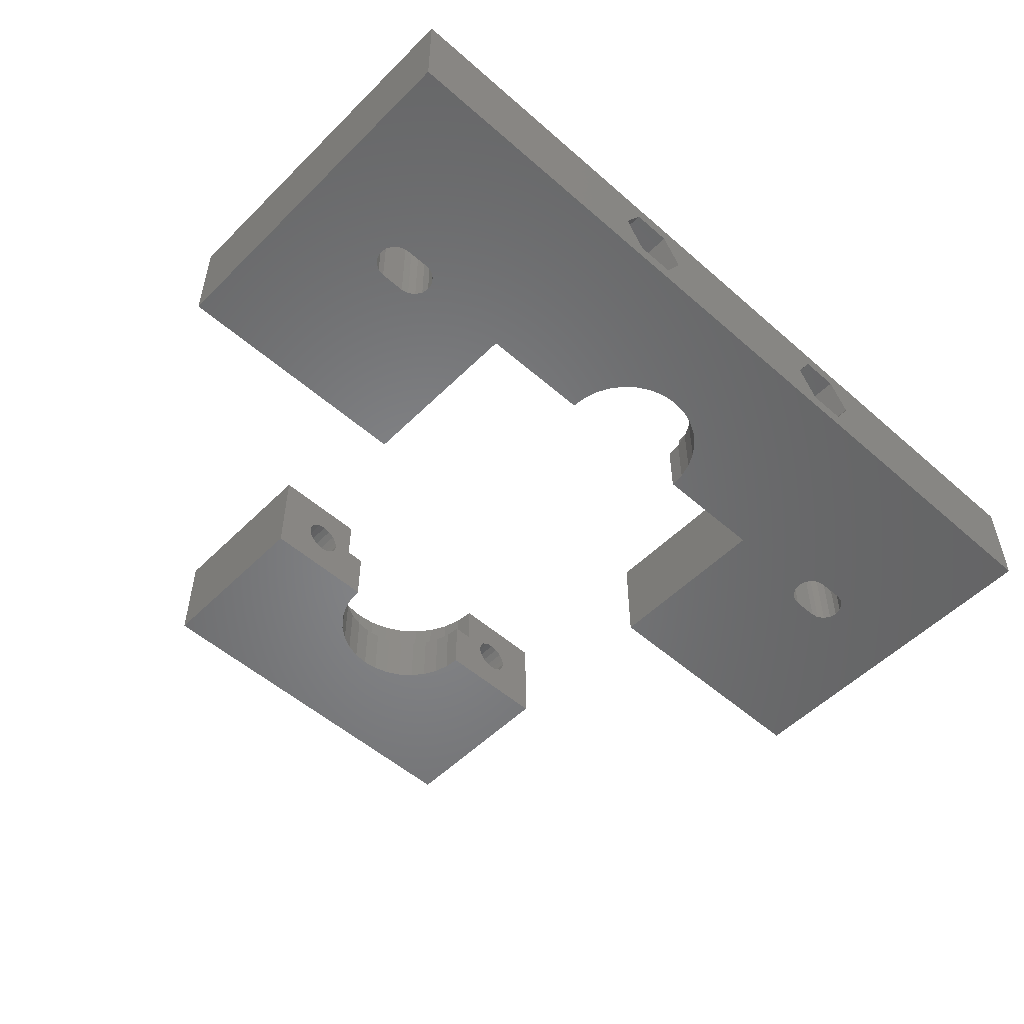
<metadata>
{"format":"stl","ext":"stl","renderer":"f3d","projection":"perspective","resolution":1024,"background":"white","views":[{"elev":-52.8,"azim":136.7,"up":"+Z"}]}
</metadata>
<code>
# stl→obj: 448 verts, 912 faces
v -35 -14 0
v -35 -14 8
v -35 14 0
v -35 14 8
v -15 -14 0
v -15 -14 8
v 1.171 5.885 0
v 35 14 0
v 27.39 -0.574 0
v 35 -14 0
v -15 0 0
v -4.989 3.333 0
v -5.543 2.296 0
v 0 6 0
v -4.243 4.243 0
v 6 0 0
v 5.885 1.171 0
v 5.543 2.296 0
v -3.333 4.989 0
v 4.989 3.333 0
v -2.296 5.543 0
v 4.243 4.243 0
v -1.171 5.885 0
v 3.333 4.989 0
v 2.296 5.543 0
v -5.885 1.171 0
v -6 0 0
v -22.94 1.061 0
v -26.57 -1.386 0
v -27.06 -1.061 0
v -27.5 0 0
v -27.39 -0.574 0
v -26 -1.5 0
v 24 -1.5 0
v 15 -14 0
v 23.43 -1.386 0
v -23.43 -1.386 0
v -24 -1.5 0
v -27.39 0.574 0
v -27.06 1.061 0
v -26.57 1.386 0
v -26 1.5 0
v -22.94 -1.061 0
v -22.61 -0.574 0
v -24 1.5 0
v -22.5 0 0
v -23.43 1.386 0
v -22.61 0.574 0
v 24 1.5 0
v 26 1.5 0
v 15 0 0
v 22.5 0 0
v 23.43 1.386 0
v 22.61 -0.574 0
v 22.94 -1.061 0
v 27.5 0 0
v 26.57 1.386 0
v 26 -1.5 0
v 27.06 1.061 0
v 27.39 0.574 0
v 26.57 -1.386 0
v 27.06 -1.061 0
v 22.94 1.061 0
v 22.61 0.574 0
v 13.5 14 4
v 12 14 1.402
v -9 14 6.598
v 35 14 8
v -13.5 14 4
v 7.5 14 4
v -7.5 14 4
v -12 14 1.402
v -9 14 1.402
v -12 14 6.598
v 9 14 6.598
v 9 14 1.402
v 12 14 6.598
v -27.06 -1.061 8
v -7.5 0 8
v -15 0 8
v -7.356 1.463 8
v -6.929 2.87 8
v -6.236 4.167 8
v -5.303 5.303 8
v -4.167 6.236 8
v -2.87 6.929 8
v -1.463 7.356 8
v 0 7.5 8
v 1.463 7.356 8
v 2.87 6.929 8
v 4.167 6.236 8
v 15 0 8
v 5.303 5.303 8
v 6.236 4.167 8
v 6.929 2.87 8
v 7.356 1.463 8
v 7.5 0 8
v 35 -14 8
v 15 -14 8
v 22.94 -1.061 8
v 22.94 1.061 8
v 23.43 1.386 8
v -27.39 -0.574 8
v -26.57 -1.386 8
v -27.5 0 8
v -26 -1.5 8
v -27.39 0.574 8
v -27.06 1.061 8
v -26.57 1.386 8
v -24 1.5 8
v -26 1.5 8
v -22.61 0.574 8
v -22.5 0 8
v -23.43 1.386 8
v -23.43 -1.386 8
v -24 -1.5 8
v -22.94 1.061 8
v -22.61 -0.574 8
v -22.94 -1.061 8
v 22.5 0 8
v 22.61 -0.574 8
v 22.61 0.574 8
v 24 1.5 8
v 26 1.5 8
v 27.39 0.574 8
v 27.5 0 8
v 23.43 -1.386 8
v 27.39 -0.574 8
v 27.06 -1.061 8
v 26.57 1.386 8
v 27.06 1.061 8
v 26.57 -1.386 8
v 26 -1.5 8
v 24 -1.5 8
v -6 0 4.5
v -7.5 0 4.5
v -9.114 0 4.574
v -9.926 0 2.614
v -12 0 4
v -11.89 0 4.574
v -9.114 0 3.426
v -9.439 0 2.939
v -11.56 0 5.061
v -11.07 0 5.386
v -10.5 0 5.5
v -9.926 0 5.386
v -9 0 4
v -9.439 0 5.061
v -10.5 0 2.5
v -11.07 0 2.614
v -11.56 0 2.939
v -11.89 0 3.426
v -5.885 1.171 4.5
v -5.543 2.296 4.5
v -4.989 3.333 4.5
v -4.243 4.243 4.5
v -3.333 4.989 4.5
v -2.296 5.543 4.5
v -1.171 5.885 4.5
v 0 6 4.5
v 1.171 5.885 4.5
v 2.296 5.543 4.5
v 3.333 4.989 4.5
v 4.243 4.243 4.5
v 4.989 3.333 4.5
v 5.543 2.296 4.5
v 5.885 1.171 4.5
v 6 0 4.5
v 10.5 0 5.5
v 9.926 0 5.386
v 11.89 0 3.426
v 11.56 0 2.939
v 7.5 0 4.5
v 9 0 4
v 9.114 0 4.574
v 11.07 0 2.614
v 10.5 0 2.5
v 9.439 0 5.061
v 11.07 0 5.386
v 11.56 0 5.061
v 12 0 4
v 11.89 0 4.574
v 9.439 0 2.939
v 9.114 0 3.426
v 9.926 0 2.614
v -12 10 1.402
v -13.5 10 4
v -12 10 6.598
v -9 10 6.598
v -7.5 10 4
v -9 10 1.402
v 9 10 1.402
v 7.5 10 4
v 9 10 6.598
v 12 10 6.598
v 13.5 10 4
v 12 10 1.402
v 7.356 1.463 4.5
v 6.929 2.87 4.5
v 6.236 4.167 4.5
v 5.303 5.303 4.5
v 4.167 6.236 4.5
v 2.87 6.929 4.5
v 1.463 7.356 4.5
v 0 7.5 4.5
v -1.463 7.356 4.5
v -2.87 6.929 4.5
v -4.167 6.236 4.5
v -5.303 5.303 4.5
v -6.236 4.167 4.5
v -6.929 2.87 4.5
v -7.356 1.463 4.5
v -11.89 10 3.426
v -12 10 4
v -11.89 10 4.574
v -11.56 10 2.939
v -11.07 10 2.614
v -10.5 10 2.5
v -9.926 10 2.614
v -9.439 10 2.939
v -9.114 10 3.426
v -9 10 4
v -9.114 10 4.574
v -9.439 10 5.061
v -9.926 10 5.386
v -10.5 10 5.5
v -11.07 10 5.386
v -11.56 10 5.061
v 9.114 10 3.426
v 9 10 4
v 9.114 10 4.574
v 9.439 10 2.939
v 9.926 10 2.614
v 10.5 10 2.5
v 11.07 10 2.614
v 11.56 10 2.939
v 11.89 10 3.426
v 12 10 4
v 11.89 10 4.574
v 11.56 10 5.061
v 11.07 10 5.386
v 10.5 10 5.5
v 9.926 10 5.386
v 9.439 10 5.061
v -15 -42 0
v -15 -42 8
v -15 -28 0
v -15 -28 8
v -9.352 -42 1.228
v 15 -42 0
v -10.5 -42 1
v -11.65 -42 1.228
v -13.27 -42 2.852
v -7.728 -42 2.852
v -8.379 -42 1.879
v -13.5 -42 4
v -7.5 -42 4
v -13.27 -42 5.148
v 11.65 -42 1.228
v 10.5 -42 1
v -12.62 -42 6.121
v -11.65 -42 6.772
v 9.352 -42 1.228
v -8.379 -42 6.121
v -7.728 -42 5.148
v 15 -42 8
v -10.5 -42 7
v 8.379 -42 1.879
v -9.352 -42 6.772
v 7.728 -42 2.852
v -12.62 -42 1.879
v 7.5 -42 4
v 13.5 -42 4
v 13.27 -42 2.852
v 7.728 -42 5.148
v 8.379 -42 6.121
v 9.352 -42 6.772
v 10.5 -42 7
v 12.62 -42 1.879
v 13.27 -42 5.148
v 12.62 -42 6.121
v 11.65 -42 6.772
v -5.885 -29.17 0
v -6 -28 0
v -5.543 -30.3 0
v -4.989 -31.33 0
v -4.243 -32.24 0
v -3.333 -32.99 0
v -2.296 -33.54 0
v 0 -34 0
v -1.171 -33.88 0
v 1.171 -33.88 0
v 2.296 -33.54 0
v 3.333 -32.99 0
v 4.243 -32.24 0
v 4.989 -31.33 0
v 5.543 -30.3 0
v 5.885 -29.17 0
v 6 -28 0
v 15 -28 0
v -7.5 -28 4.5
v -7.5 -28 8
v -9.926 -28 5.386
v -10.5 -28 2.5
v -11.07 -28 2.614
v -12 -28 4
v -11.89 -28 3.426
v -11.56 -28 2.939
v -9.926 -28 2.614
v -9.439 -28 2.939
v -9.114 -28 3.426
v -11.89 -28 4.574
v -11.56 -28 5.061
v -9 -28 4
v -11.07 -28 5.386
v -9.114 -28 4.574
v -10.5 -28 5.5
v -9.439 -28 5.061
v -6 -28 4.5
v 0 -35.5 8
v -5.303 -33.3 8
v -6.236 -32.17 8
v 15 -28 8
v 7.5 -28 8
v 7.356 -29.46 8
v 6.929 -30.87 8
v 6.236 -32.17 8
v 5.303 -33.3 8
v 4.167 -34.24 8
v -7.356 -29.46 8
v 2.87 -34.93 8
v 1.463 -35.36 8
v -1.463 -35.36 8
v -2.87 -34.93 8
v -4.167 -34.24 8
v -6.929 -30.87 8
v -12.62 -40 1.879
v -13.27 -40 2.852
v -13.5 -40 4
v -11.65 -40 1.228
v -10.5 -40 1
v -9.352 -40 1.228
v -8.379 -40 1.879
v -7.728 -40 2.852
v -7.5 -40 4
v -7.728 -40 5.148
v -8.379 -40 6.121
v -9.352 -40 6.772
v -10.5 -40 7
v -11.65 -40 6.772
v -12.62 -40 6.121
v -13.27 -40 5.148
v 8.379 -40 1.879
v 7.728 -40 2.852
v 7.5 -40 4
v 9.352 -40 1.228
v 10.5 -40 1
v 11.65 -40 1.228
v 12.62 -40 1.879
v 13.27 -40 2.852
v 13.5 -40 4
v 13.27 -40 5.148
v 12.62 -40 6.121
v 11.65 -40 6.772
v 10.5 -40 7
v 9.352 -40 6.772
v 8.379 -40 6.121
v 7.728 -40 5.148
v 6 -28 4.5
v 9.114 -28 3.426
v 7.5 -28 4.5
v 9 -28 4
v 11.56 -28 5.061
v 9.114 -28 4.574
v 9.439 -28 2.939
v 10.5 -28 2.5
v 9.926 -28 2.614
v 11.07 -28 2.614
v 9.439 -28 5.061
v 9.926 -28 5.386
v 11.89 -28 3.426
v 11.56 -28 2.939
v 10.5 -28 5.5
v 11.07 -28 5.386
v 12 -28 4
v 11.89 -28 4.574
v 5.885 -29.17 4.5
v 5.543 -30.3 4.5
v 4.989 -31.33 4.5
v 4.243 -32.24 4.5
v 3.333 -32.99 4.5
v 2.296 -33.54 4.5
v 1.171 -33.88 4.5
v 0 -34 4.5
v -1.171 -33.88 4.5
v -2.296 -33.54 4.5
v -3.333 -32.99 4.5
v -4.243 -32.24 4.5
v -4.989 -31.33 4.5
v -5.543 -30.3 4.5
v -5.885 -29.17 4.5
v -7.356 -29.46 4.5
v -6.236 -32.17 4.5
v -6.929 -30.87 4.5
v -5.303 -33.3 4.5
v -4.167 -34.24 4.5
v -2.87 -34.93 4.5
v -1.463 -35.36 4.5
v 0 -35.5 4.5
v 1.463 -35.36 4.5
v 2.87 -34.93 4.5
v 4.167 -34.24 4.5
v 5.303 -33.3 4.5
v 6.236 -32.17 4.5
v 6.929 -30.87 4.5
v 7.356 -29.46 4.5
v -11.89 -40 3.426
v -12 -40 4
v -11.89 -40 4.574
v -11.56 -40 5.061
v -11.07 -40 5.386
v -10.5 -40 5.5
v -9.926 -40 5.386
v -9.439 -40 5.061
v -9.114 -40 4.574
v -9 -40 4
v -9.114 -40 3.426
v -9.439 -40 2.939
v -9.926 -40 2.614
v -10.5 -40 2.5
v -11.07 -40 2.614
v -11.56 -40 2.939
v 10.5 -40 2.5
v 11.56 -40 2.939
v 11.07 -40 2.614
v 9.926 -40 2.614
v 9.439 -40 2.939
v 11.07 -40 5.386
v 11.56 -40 5.061
v 9.114 -40 4.574
v 9.439 -40 5.061
v 9.926 -40 5.386
v 10.5 -40 5.5
v 11.89 -40 4.574
v 12 -40 4
v 11.89 -40 3.426
v 9.114 -40 3.426
v 9 -40 4
f 1 2 3
f 3 2 4
f 2 1 5
f 6 2 5
f 7 3 8
f 9 8 10
f 11 12 13
f 14 3 7
f 12 3 15
f 16 17 8
f 17 18 8
f 15 3 19
f 18 20 8
f 19 3 21
f 20 22 8
f 21 3 23
f 22 24 8
f 23 3 14
f 24 25 8
f 25 7 8
f 11 26 27
f 11 13 26
f 11 3 12
f 28 3 11
f 29 5 30
f 1 3 31
f 1 31 32
f 1 32 30
f 1 30 5
f 33 5 29
f 34 35 36
f 37 5 38
f 39 3 40
f 33 38 5
f 41 3 42
f 5 37 11
f 37 43 11
f 43 44 11
f 42 3 45
f 44 46 11
f 45 3 47
f 46 48 11
f 48 28 11
f 47 3 28
f 40 3 41
f 49 8 50
f 31 3 39
f 51 52 35
f 53 8 49
f 52 54 35
f 54 55 35
f 55 36 35
f 56 8 9
f 35 34 10
f 50 8 57
f 34 58 10
f 59 8 60
f 58 61 10
f 60 8 56
f 61 62 10
f 62 9 10
f 57 8 59
f 51 8 53
f 51 53 63
f 51 63 64
f 51 64 52
f 16 8 51
f 65 8 66
f 67 4 68
f 3 4 69
f 67 70 71
f 3 69 72
f 3 72 8
f 72 73 8
f 74 4 67
f 75 67 68
f 71 76 73
f 70 67 75
f 76 71 70
f 73 76 8
f 76 66 8
f 8 65 68
f 65 77 68
f 77 75 68
f 69 4 74
f 78 2 6
f 79 4 80
f 81 4 79
f 82 4 81
f 83 4 82
f 84 4 83
f 85 4 84
f 86 4 85
f 87 4 86
f 88 4 87
f 89 4 88
f 68 4 89
f 68 89 90
f 68 90 91
f 92 91 93
f 92 93 94
f 92 94 95
f 92 95 96
f 92 96 97
f 68 91 92
f 98 92 99
f 100 92 98
f 101 102 68
f 4 2 103
f 104 78 6
f 4 103 105
f 106 104 6
f 4 105 107
f 4 107 108
f 4 108 109
f 110 4 111
f 80 4 110
f 112 113 6
f 80 110 114
f 115 116 6
f 80 112 6
f 80 117 112
f 113 118 6
f 118 119 6
f 119 115 6
f 114 117 80
f 103 2 78
f 120 92 121
f 122 92 120
f 101 92 122
f 102 123 68
f 68 92 101
f 123 124 68
f 125 126 98
f 127 100 98
f 128 129 98
f 68 124 130
f 126 128 98
f 68 130 131
f 68 125 98
f 68 131 125
f 129 132 98
f 132 133 98
f 133 134 98
f 134 127 98
f 121 92 100
f 109 111 4
f 116 106 6
f 11 80 6
f 5 11 6
f 27 135 136
f 137 27 136
f 79 80 136
f 138 11 27
f 80 11 139
f 80 139 140
f 141 142 27
f 142 138 27
f 80 143 144
f 80 144 145
f 80 146 136
f 80 145 146
f 147 27 137
f 141 27 147
f 146 148 136
f 148 137 136
f 149 11 138
f 150 11 149
f 151 11 150
f 152 11 151
f 139 11 152
f 140 143 80
f 26 153 135
f 27 26 135
f 13 154 153
f 26 13 153
f 12 155 154
f 13 12 154
f 15 156 155
f 12 15 155
f 19 157 156
f 15 19 156
f 21 158 157
f 19 21 157
f 23 159 158
f 21 23 158
f 14 160 159
f 23 14 159
f 7 161 160
f 14 7 160
f 25 162 161
f 7 25 161
f 24 163 162
f 25 24 162
f 22 164 163
f 24 22 163
f 165 164 20
f 20 164 22
f 166 165 18
f 18 165 20
f 167 166 17
f 17 166 18
f 168 167 16
f 16 167 17
f 169 92 97
f 170 169 97
f 171 172 51
f 16 51 168
f 173 174 97
f 174 175 97
f 176 177 51
f 175 178 97
f 178 170 97
f 179 92 169
f 180 92 179
f 51 92 180
f 181 171 51
f 51 180 182
f 182 181 51
f 183 184 173
f 172 176 51
f 185 51 177
f 168 51 185
f 168 185 183
f 183 173 168
f 184 174 173
f 92 51 99
f 99 51 35
f 99 35 10
f 98 99 10
f 98 10 8
f 68 98 8
f 39 107 105
f 31 39 105
f 105 103 32
f 31 105 32
f 40 108 107
f 39 40 107
f 41 109 108
f 40 41 108
f 42 111 109
f 41 42 109
f 45 110 111
f 42 45 111
f 47 114 110
f 45 47 110
f 28 117 114
f 47 28 114
f 112 117 48
f 48 117 28
f 113 112 46
f 46 112 48
f 113 46 118
f 118 46 44
f 118 44 119
f 119 44 43
f 119 43 115
f 115 43 37
f 115 37 116
f 116 37 38
f 116 38 106
f 106 38 33
f 106 33 104
f 104 33 29
f 104 29 78
f 78 29 30
f 103 78 30
f 32 103 30
f 64 122 120
f 52 64 120
f 120 121 54
f 52 120 54
f 63 101 122
f 64 63 122
f 53 102 101
f 63 53 101
f 49 123 102
f 53 49 102
f 50 124 123
f 49 50 123
f 57 130 124
f 50 57 124
f 59 131 130
f 57 59 130
f 125 131 60
f 60 131 59
f 126 125 56
f 56 125 60
f 126 56 128
f 128 56 9
f 128 9 129
f 129 9 62
f 129 62 132
f 132 62 61
f 132 61 133
f 133 61 58
f 133 58 134
f 134 58 34
f 134 34 127
f 127 34 36
f 127 36 100
f 100 36 55
f 121 100 55
f 54 121 55
f 186 72 69
f 187 186 69
f 69 74 188
f 187 69 188
f 67 189 74
f 74 189 188
f 71 190 67
f 67 190 189
f 71 73 190
f 190 73 191
f 191 73 72
f 186 191 72
f 192 76 70
f 193 192 70
f 70 75 194
f 193 70 194
f 77 195 75
f 75 195 194
f 65 196 77
f 77 196 195
f 65 66 196
f 196 66 197
f 197 66 76
f 192 197 76
f 97 96 173
f 173 96 198
f 96 95 198
f 198 95 199
f 95 94 199
f 199 94 200
f 94 93 200
f 200 93 201
f 201 93 91
f 202 201 91
f 202 91 90
f 203 202 90
f 203 90 89
f 204 203 89
f 204 89 88
f 205 204 88
f 205 88 87
f 206 205 87
f 206 87 86
f 207 206 86
f 207 86 85
f 208 207 85
f 208 85 84
f 209 208 84
f 209 84 83
f 210 209 83
f 210 83 82
f 211 210 82
f 211 82 81
f 212 211 81
f 212 81 79
f 136 212 79
f 212 136 135
f 154 212 153
f 153 212 135
f 155 212 154
f 156 212 155
f 206 212 156
f 206 156 157
f 205 157 158
f 204 158 159
f 203 159 160
f 202 160 161
f 201 161 162
f 200 162 163
f 199 163 164
f 198 164 165
f 173 165 166
f 173 166 167
f 173 167 168
f 198 165 173
f 199 164 198
f 200 163 199
f 201 162 200
f 202 161 201
f 203 160 202
f 204 159 203
f 205 158 204
f 206 157 205
f 207 212 206
f 208 212 207
f 209 212 208
f 210 212 209
f 211 212 210
f 152 213 214
f 139 152 214
f 214 215 140
f 139 214 140
f 151 216 213
f 152 151 213
f 150 217 216
f 151 150 216
f 149 218 217
f 150 149 217
f 138 219 218
f 149 138 218
f 142 220 219
f 138 142 219
f 221 220 141
f 141 220 142
f 222 221 147
f 147 221 141
f 222 147 223
f 223 147 137
f 223 137 224
f 224 137 148
f 224 148 225
f 225 148 146
f 225 146 226
f 226 146 145
f 226 145 227
f 227 145 144
f 227 144 228
f 228 144 143
f 215 228 143
f 140 215 143
f 184 229 230
f 174 184 230
f 230 231 175
f 174 230 175
f 183 232 229
f 184 183 229
f 185 233 232
f 183 185 232
f 177 234 233
f 185 177 233
f 176 235 234
f 177 176 234
f 172 236 235
f 176 172 235
f 237 236 171
f 171 236 172
f 238 237 181
f 181 237 171
f 238 181 239
f 239 181 182
f 239 182 240
f 240 182 180
f 240 180 241
f 241 180 179
f 241 179 242
f 242 179 169
f 242 169 243
f 243 169 170
f 243 170 244
f 244 170 178
f 231 244 178
f 175 231 178
f 189 190 188
f 220 190 191
f 220 191 219
f 214 186 187
f 213 186 214
f 188 214 187
f 216 186 213
f 217 186 216
f 191 186 217
f 219 191 218
f 221 190 220
f 226 188 225
f 222 190 221
f 223 190 222
f 224 190 223
f 225 190 224
f 188 190 225
f 227 188 226
f 228 188 227
f 188 228 215
f 188 215 214
f 218 191 217
f 195 196 194
f 236 196 197
f 236 197 235
f 230 192 193
f 229 192 230
f 194 230 193
f 232 192 229
f 233 192 232
f 197 192 233
f 235 197 234
f 237 196 236
f 242 194 241
f 238 196 237
f 239 196 238
f 240 196 239
f 241 196 240
f 194 196 241
f 243 194 242
f 244 194 243
f 194 244 231
f 194 231 230
f 234 197 233
f 245 246 247
f 247 246 248
f 249 245 250
f 251 252 245
f 246 245 253
f 254 255 250
f 246 253 256
f 257 254 250
f 246 256 258
f 259 260 250
f 246 258 261
f 246 261 262
f 263 264 265
f 266 246 267
f 263 268 269
f 266 267 269
f 263 269 264
f 260 263 250
f 255 249 250
f 251 245 249
f 268 270 269
f 271 245 252
f 253 245 271
f 272 269 270
f 273 274 250
f 275 269 272
f 276 269 275
f 277 269 276
f 266 269 277
f 266 277 278
f 279 259 250
f 266 280 250
f 266 281 280
f 280 273 250
f 274 279 250
f 282 281 266
f 278 282 266
f 262 267 246
f 263 257 250
f 265 257 263
f 245 247 250
f 283 247 284
f 285 247 283
f 286 247 285
f 287 247 286
f 288 247 287
f 289 247 288
f 250 247 289
f 290 250 291
f 292 250 290
f 293 250 292
f 294 250 293
f 250 294 295
f 295 296 250
f 296 297 250
f 297 298 250
f 298 299 250
f 250 299 300
f 291 250 289
f 301 248 302
f 303 248 301
f 304 284 305
f 247 248 306
f 247 306 307
f 247 307 308
f 247 308 305
f 247 305 284
f 309 284 304
f 310 284 309
f 311 284 310
f 312 248 313
f 284 311 301
f 311 314 301
f 313 248 315
f 314 316 301
f 315 248 317
f 316 318 301
f 318 303 301
f 317 248 303
f 306 248 312
f 319 284 301
f 320 246 266
f 321 322 248
f 323 324 266
f 324 325 266
f 325 326 266
f 326 327 266
f 327 328 266
f 328 329 266
f 330 302 248
f 329 331 266
f 331 332 266
f 333 246 320
f 334 246 333
f 335 246 334
f 248 246 335
f 322 336 248
f 335 321 248
f 332 320 266
f 336 330 248
f 266 250 300
f 323 266 300
f 271 337 338
f 253 271 338
f 253 338 339
f 256 253 339
f 252 340 337
f 271 252 337
f 251 341 340
f 252 251 340
f 249 342 341
f 251 249 341
f 255 343 342
f 249 255 342
f 344 343 254
f 254 343 255
f 345 344 257
f 257 344 254
f 345 257 346
f 346 257 265
f 346 265 347
f 347 265 264
f 347 264 348
f 348 264 269
f 348 269 349
f 349 269 267
f 349 267 350
f 350 267 262
f 350 262 351
f 351 262 261
f 352 351 261
f 258 352 261
f 339 352 258
f 256 339 258
f 268 353 354
f 270 268 354
f 270 354 355
f 272 270 355
f 263 356 353
f 268 263 353
f 260 357 356
f 263 260 356
f 259 358 357
f 260 259 357
f 279 359 358
f 259 279 358
f 360 359 274
f 274 359 279
f 361 360 273
f 273 360 274
f 361 273 362
f 362 273 280
f 362 280 363
f 363 280 281
f 363 281 364
f 364 281 282
f 364 282 365
f 365 282 278
f 365 278 366
f 366 278 277
f 366 277 367
f 367 277 276
f 368 367 276
f 275 368 276
f 355 368 275
f 272 355 275
f 299 369 300
f 370 369 371
f 372 371 324
f 373 324 323
f 374 372 324
f 375 369 370
f 376 300 377
f 377 369 375
f 300 369 377
f 378 300 376
f 379 324 380
f 381 300 382
f 383 324 384
f 300 381 323
f 381 385 323
f 380 324 383
f 385 386 323
f 384 324 373
f 386 373 323
f 379 374 324
f 370 371 372
f 382 300 378
f 369 299 387
f 387 299 298
f 387 298 388
f 388 298 297
f 388 297 389
f 389 297 296
f 389 296 390
f 390 296 295
f 390 295 391
f 391 295 294
f 391 294 392
f 392 294 293
f 392 293 393
f 393 293 292
f 393 292 394
f 394 292 290
f 394 290 395
f 395 290 291
f 395 291 396
f 396 291 289
f 396 289 397
f 397 289 288
f 397 288 398
f 398 288 287
f 399 398 287
f 286 399 287
f 400 399 286
f 285 400 286
f 401 400 285
f 283 401 285
f 319 401 283
f 284 319 283
f 319 301 402
f 403 319 404
f 404 319 402
f 401 319 403
f 400 401 405
f 399 400 406
f 397 398 407
f 396 397 408
f 395 396 409
f 393 394 410
f 392 393 411
f 391 392 412
f 390 391 413
f 389 390 414
f 388 389 415
f 371 369 416
f 369 387 416
f 416 388 415
f 415 389 414
f 414 390 413
f 413 391 412
f 412 392 411
f 411 393 410
f 410 394 409
f 394 395 409
f 409 396 408
f 408 397 407
f 407 398 406
f 398 399 406
f 406 400 405
f 405 401 403
f 387 388 416
f 302 330 402
f 301 302 402
f 417 307 306
f 418 417 306
f 306 312 419
f 418 306 419
f 312 313 420
f 419 312 420
f 315 421 313
f 313 421 420
f 317 422 315
f 315 422 421
f 303 423 317
f 317 423 422
f 318 424 303
f 303 424 423
f 316 425 318
f 318 425 424
f 314 426 316
f 316 426 425
f 314 311 426
f 426 311 427
f 311 310 427
f 427 310 428
f 428 310 309
f 429 428 309
f 429 309 304
f 430 429 304
f 430 304 305
f 431 430 305
f 431 305 308
f 432 431 308
f 432 308 307
f 417 432 307
f 330 336 404
f 402 330 404
f 336 322 403
f 404 336 403
f 322 321 405
f 403 322 405
f 335 406 321
f 321 406 405
f 334 407 335
f 335 407 406
f 333 408 334
f 334 408 407
f 320 409 333
f 333 409 408
f 332 410 320
f 320 410 409
f 331 411 332
f 332 411 410
f 329 412 331
f 331 412 411
f 328 413 329
f 329 413 412
f 327 414 328
f 328 414 413
f 326 415 327
f 327 415 414
f 325 416 326
f 326 416 415
f 324 371 325
f 325 371 416
f 338 337 340
f 342 338 341
f 341 338 340
f 343 338 342
f 430 338 343
f 428 429 344
f 431 432 338
f 350 338 349
f 351 338 350
f 352 338 351
f 339 338 352
f 423 424 347
f 349 338 419
f 349 420 348
f 349 419 420
f 420 421 348
f 348 422 347
f 421 422 348
f 422 423 347
f 347 424 346
f 424 425 346
f 346 426 345
f 345 427 344
f 427 428 344
f 344 429 343
f 429 430 343
f 431 338 430
f 432 417 338
f 426 427 345
f 425 426 346
f 418 419 338
f 417 418 338
f 354 353 356
f 358 354 357
f 357 354 356
f 359 354 358
f 433 354 359
f 434 435 360
f 436 437 354
f 366 354 365
f 367 354 366
f 368 354 367
f 355 354 368
f 438 439 363
f 365 354 440
f 365 441 364
f 365 440 441
f 441 442 364
f 364 443 363
f 442 443 364
f 443 438 363
f 363 439 362
f 439 444 362
f 362 445 361
f 361 446 360
f 446 434 360
f 360 435 359
f 435 433 359
f 436 354 433
f 437 447 354
f 445 446 361
f 444 445 362
f 448 440 354
f 447 448 354
f 447 370 372
f 448 447 372
f 372 374 440
f 448 372 440
f 374 379 441
f 440 374 441
f 380 442 379
f 379 442 441
f 383 443 380
f 380 443 442
f 384 438 383
f 383 438 443
f 373 439 384
f 384 439 438
f 386 444 373
f 373 444 439
f 385 445 386
f 386 445 444
f 385 381 445
f 445 381 446
f 381 382 446
f 446 382 434
f 434 382 378
f 435 434 378
f 435 378 376
f 433 435 376
f 433 376 377
f 436 433 377
f 436 377 375
f 437 436 375
f 437 375 370
f 447 437 370

</code>
